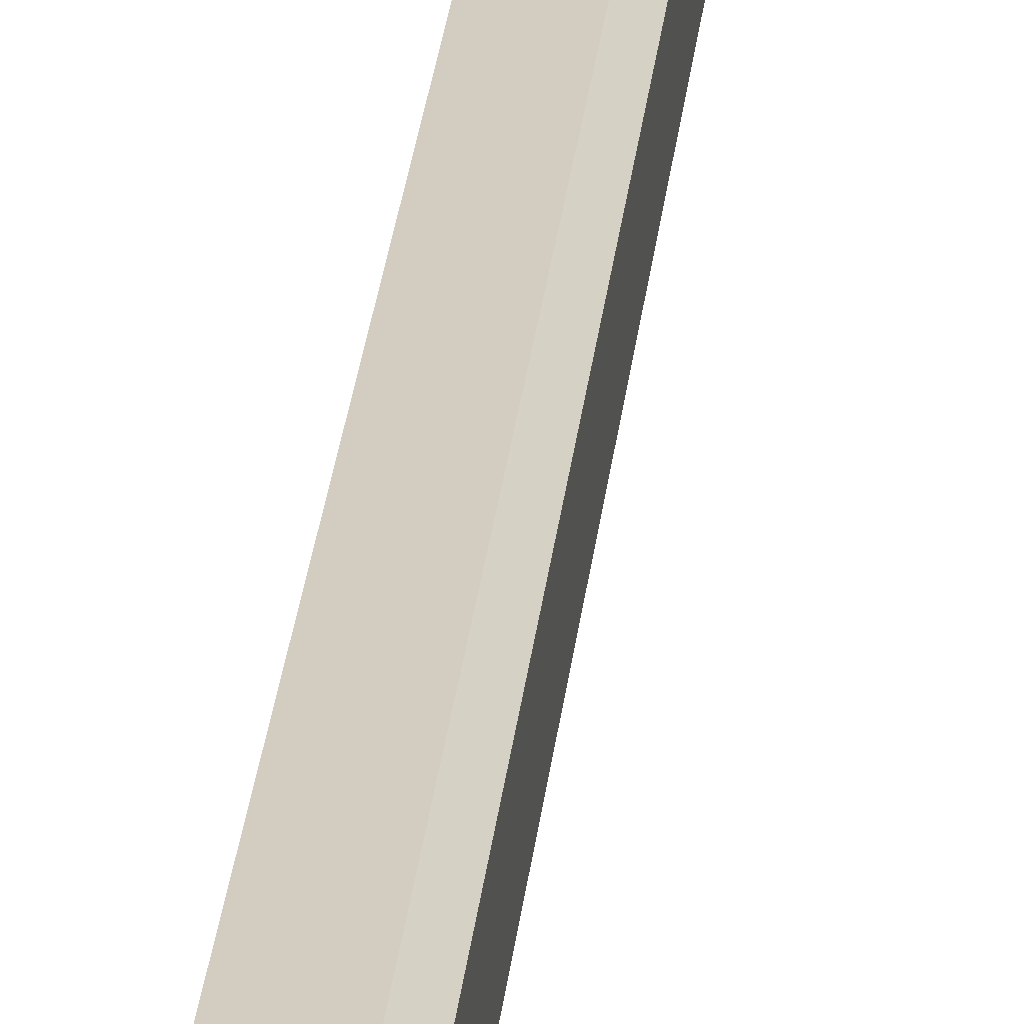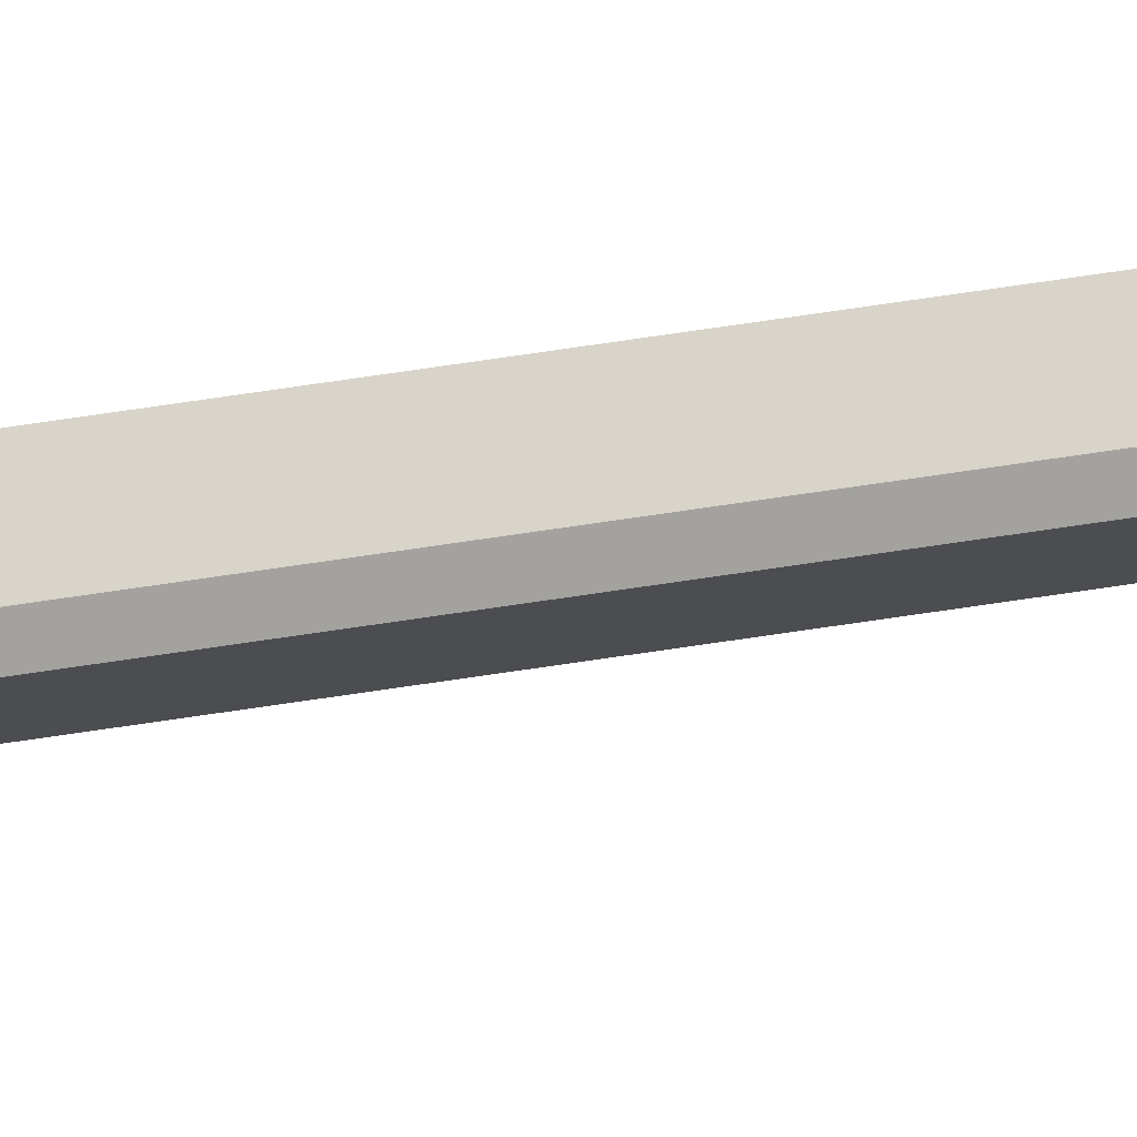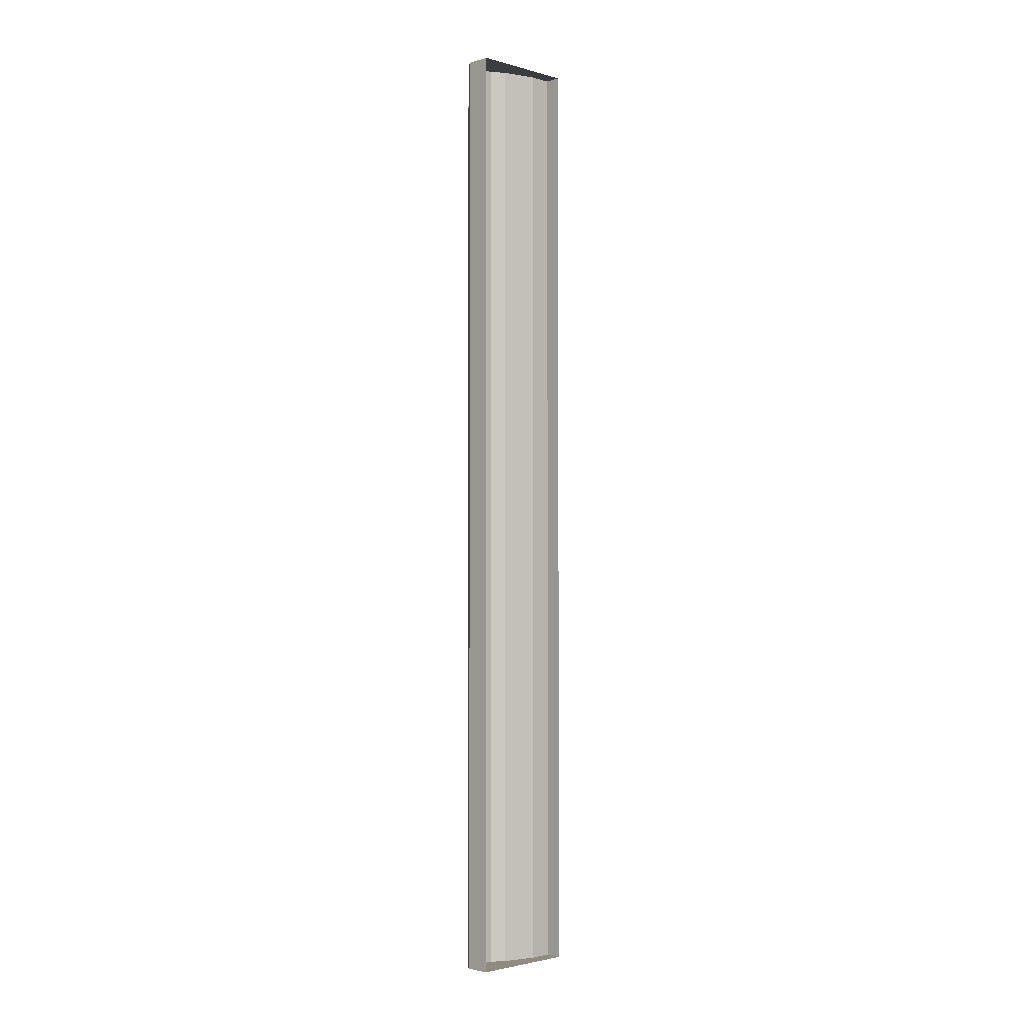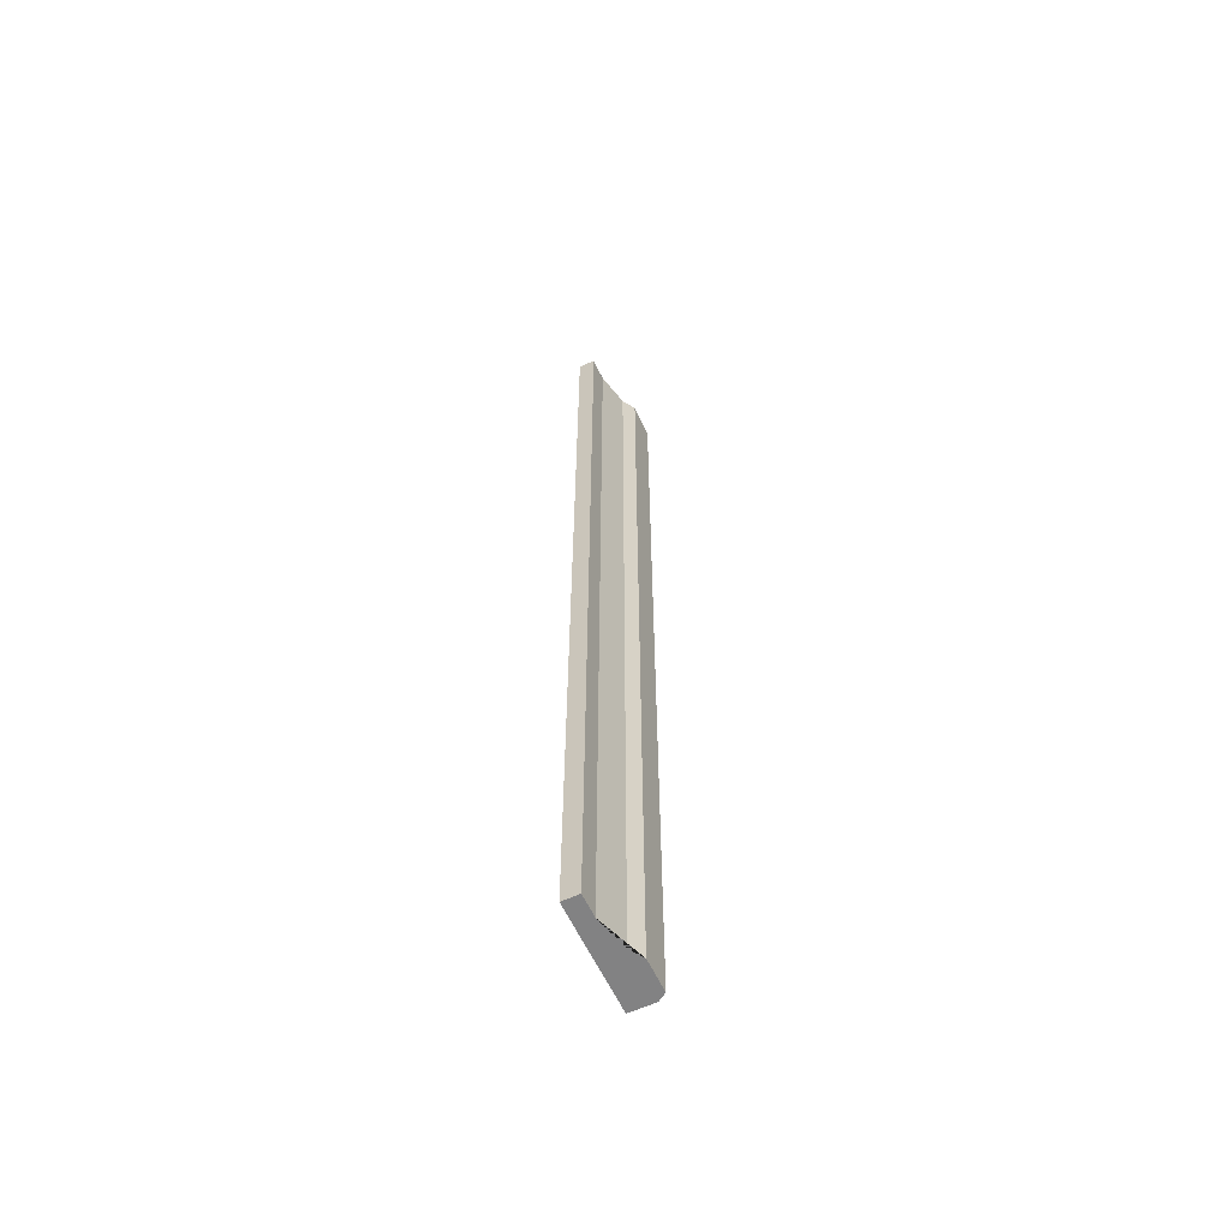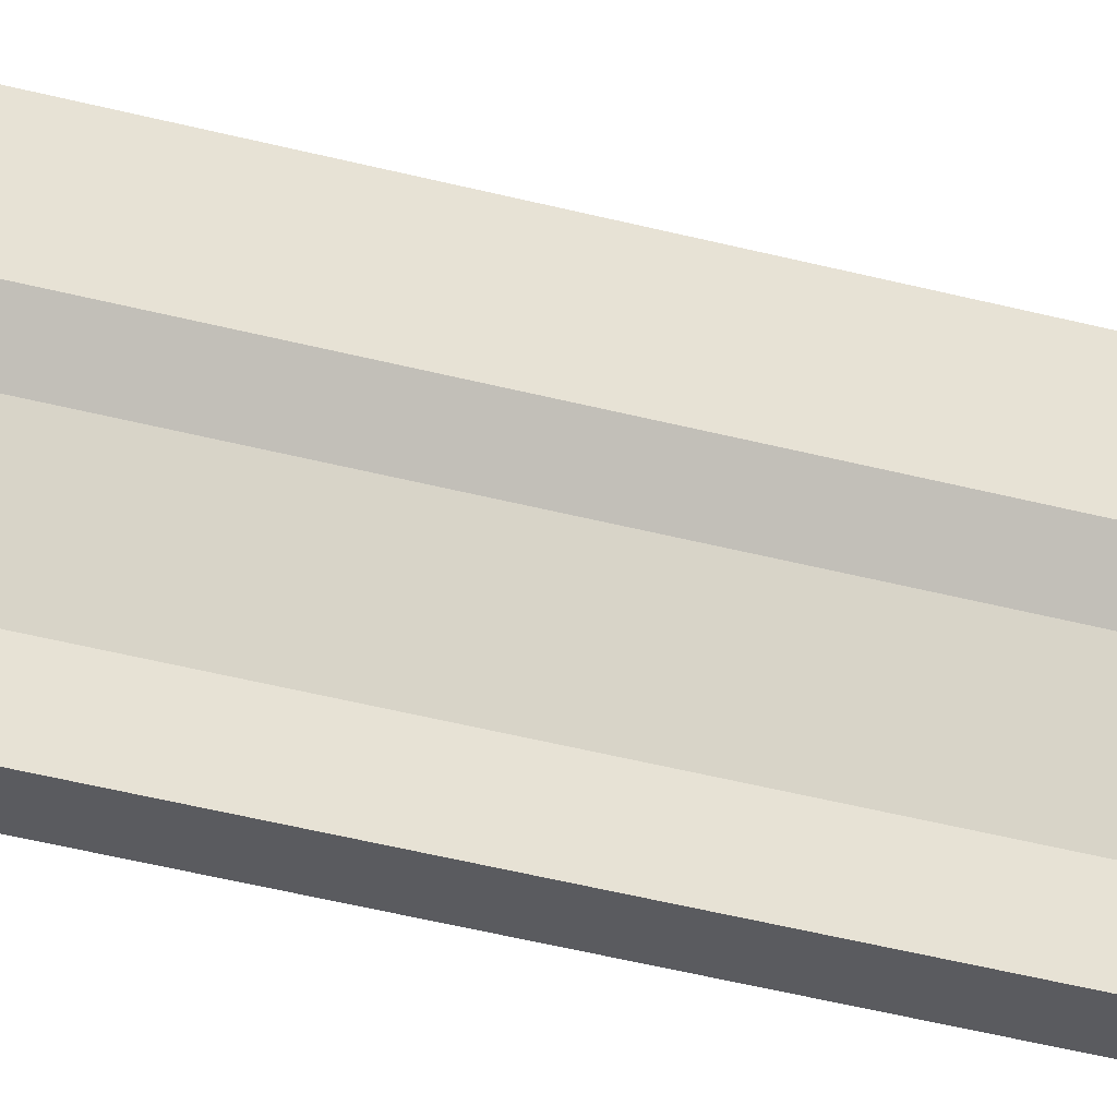
<metadata>
{"format":"obj","ext":"obj","renderer":"f3d","projection":"perspective","resolution":1024,"background":"white","views":[{"elev":24.7,"azim":5.2,"up":"+Y"},{"elev":75.2,"azim":81.7,"up":"+Y"},{"elev":-2.4,"azim":-133.9,"up":"+Z"},{"elev":-60.9,"azim":25.1,"up":"+Z"},{"elev":-33.1,"azim":68.8,"up":"+Y"}]}
</metadata>
<code>
g default
v 3.482 300 0
v 3.482 300 -200
v 3.482 282.1 0
v 3.482 282.1 -200
v 3.482 277.4 0
v 3.482 277.4 -200
v 6.993 298.9 0
v 5.237 300 0
v 6.993 298.9 -200
v 5.237 300 -200
v 6.993 291.9 0
v 5.237 289.1 0
v 6.993 291.9 -200
v 5.237 289.1 -200
v 0 300 0
v 0 300 -200
v 0 290.8 0
v 0 290.8 -200
v 0 277.4 -200
v 0 277.4 0
g WallSmall6
f 9 7 11 13
f 6 4 3 5
f 2 1 8 10
f 1 3 12 11 7 8
f 3 4 14 12
f 4 2 10 9 13 14
f 8 7 9 10
f 11 12 14 13
f 1 2 16 15
f 3 1 15 17
f 2 4 18 16
f 4 6 19 18
f 5 3 17 20
f 6 5 20 19

</code>
